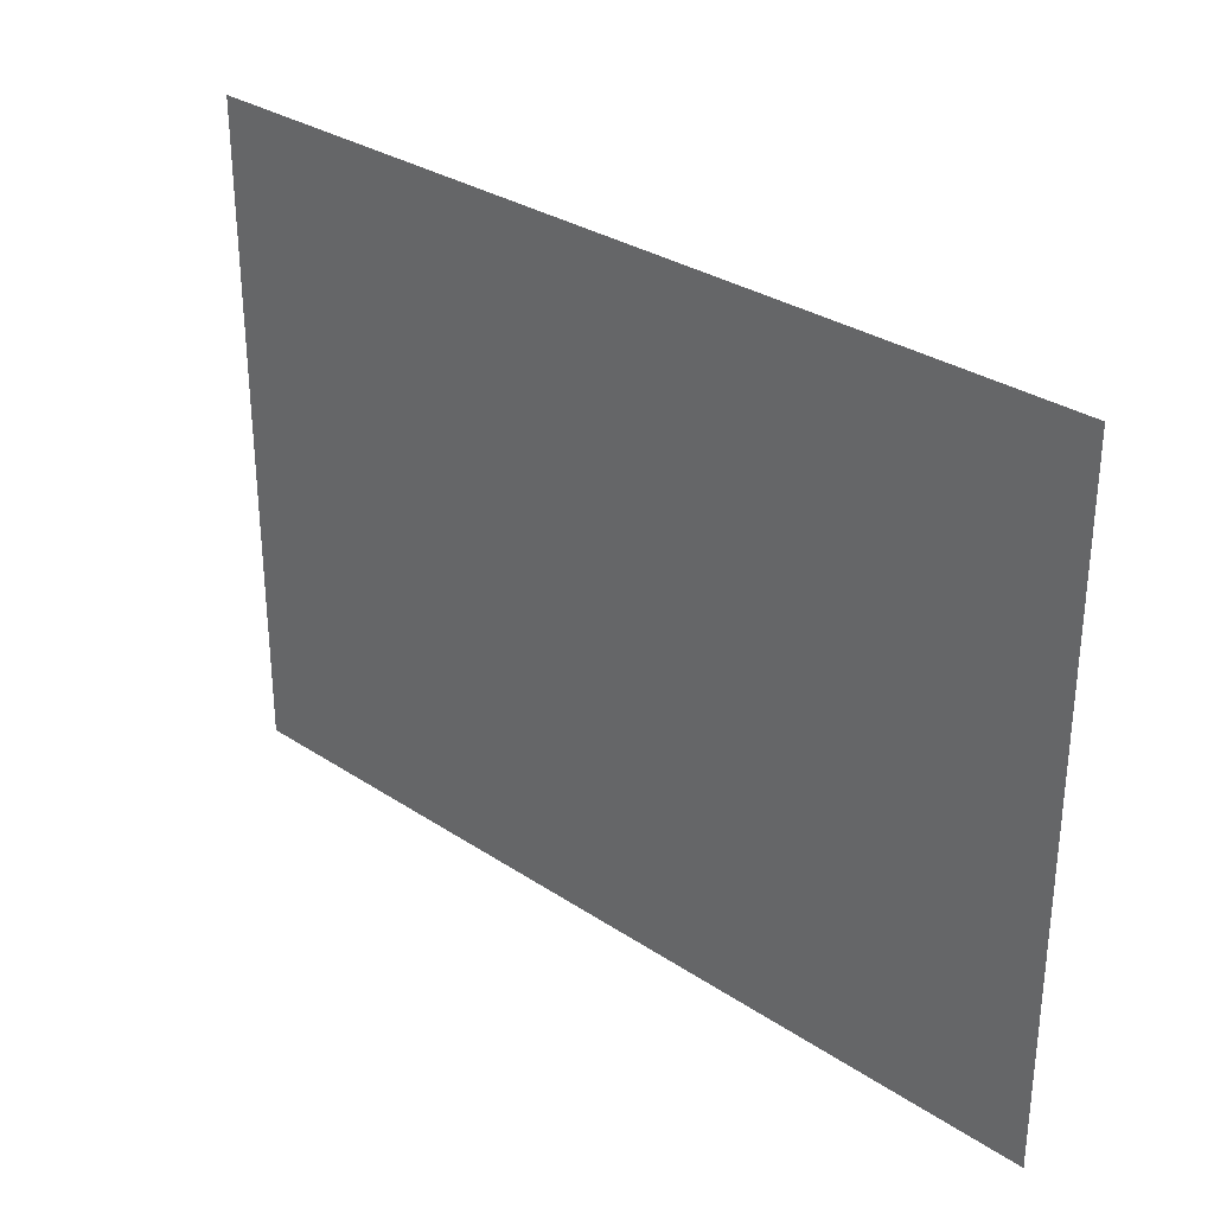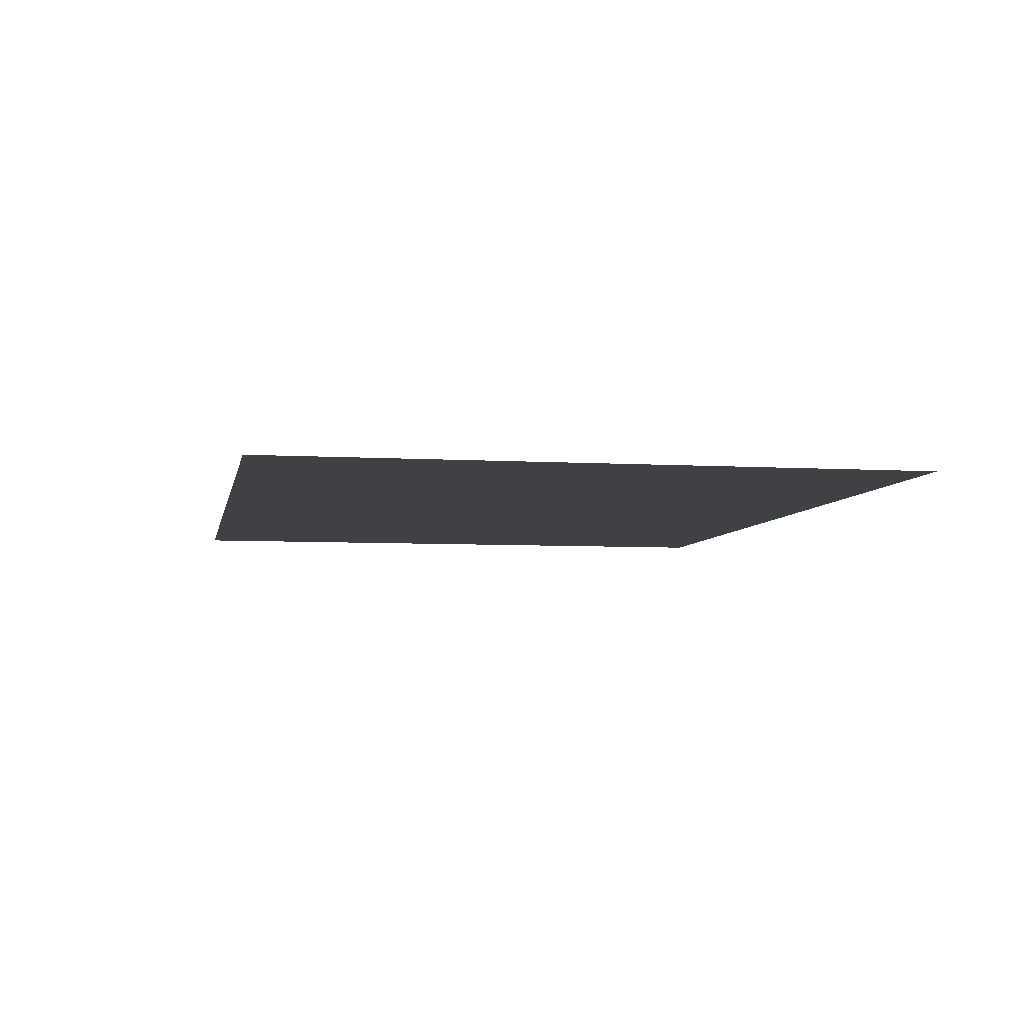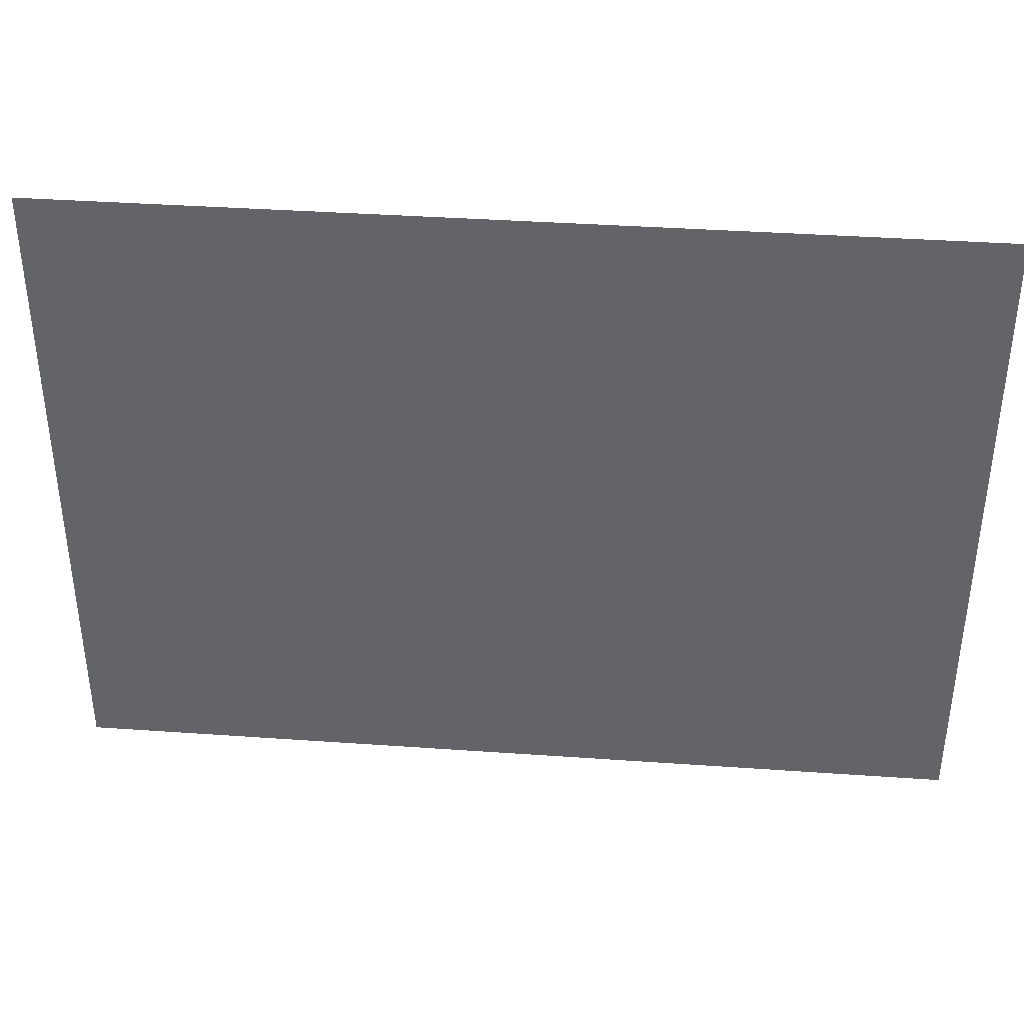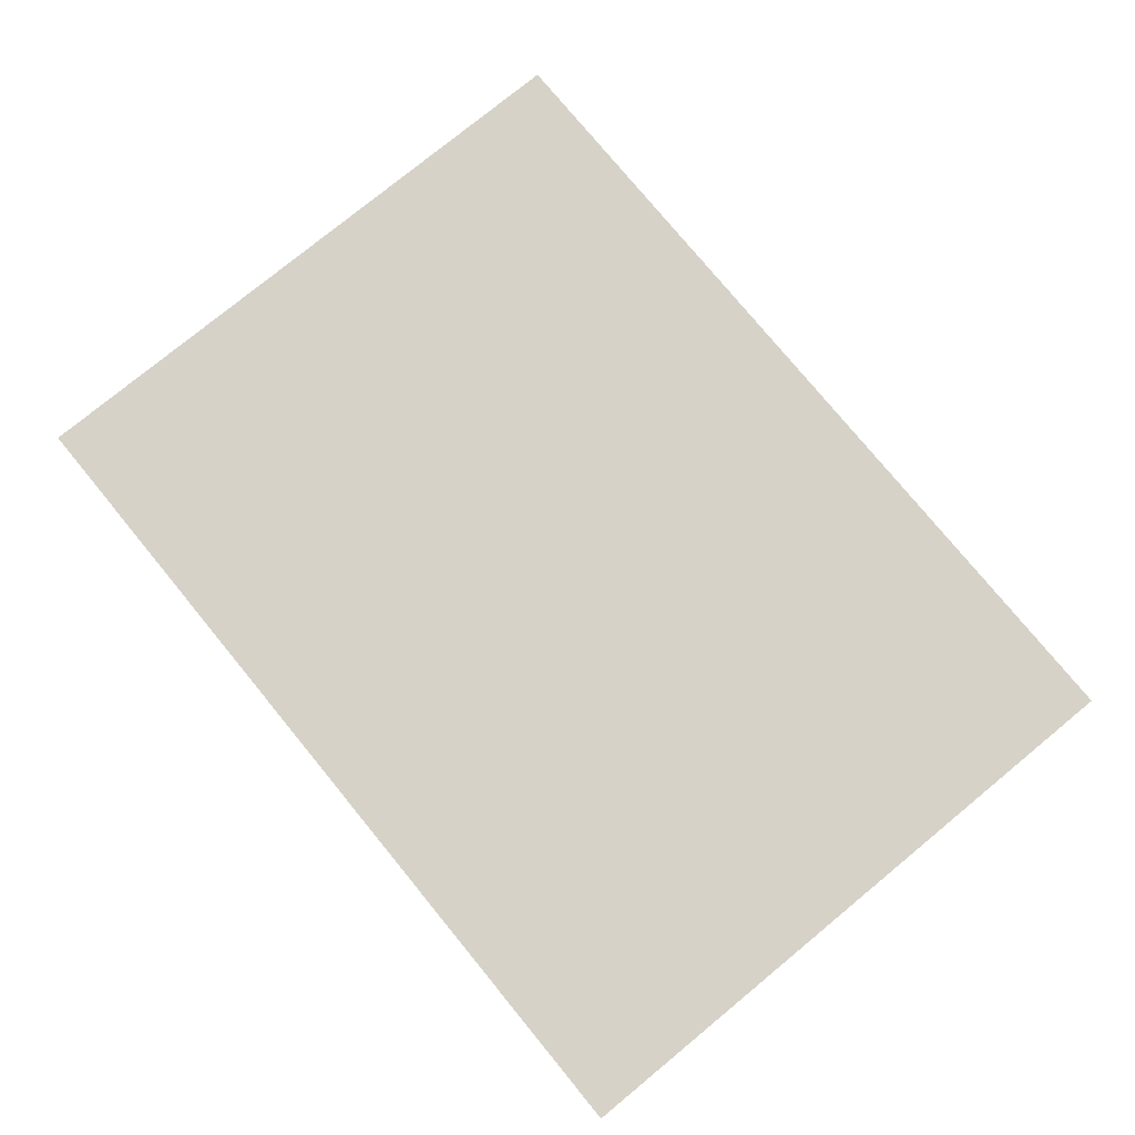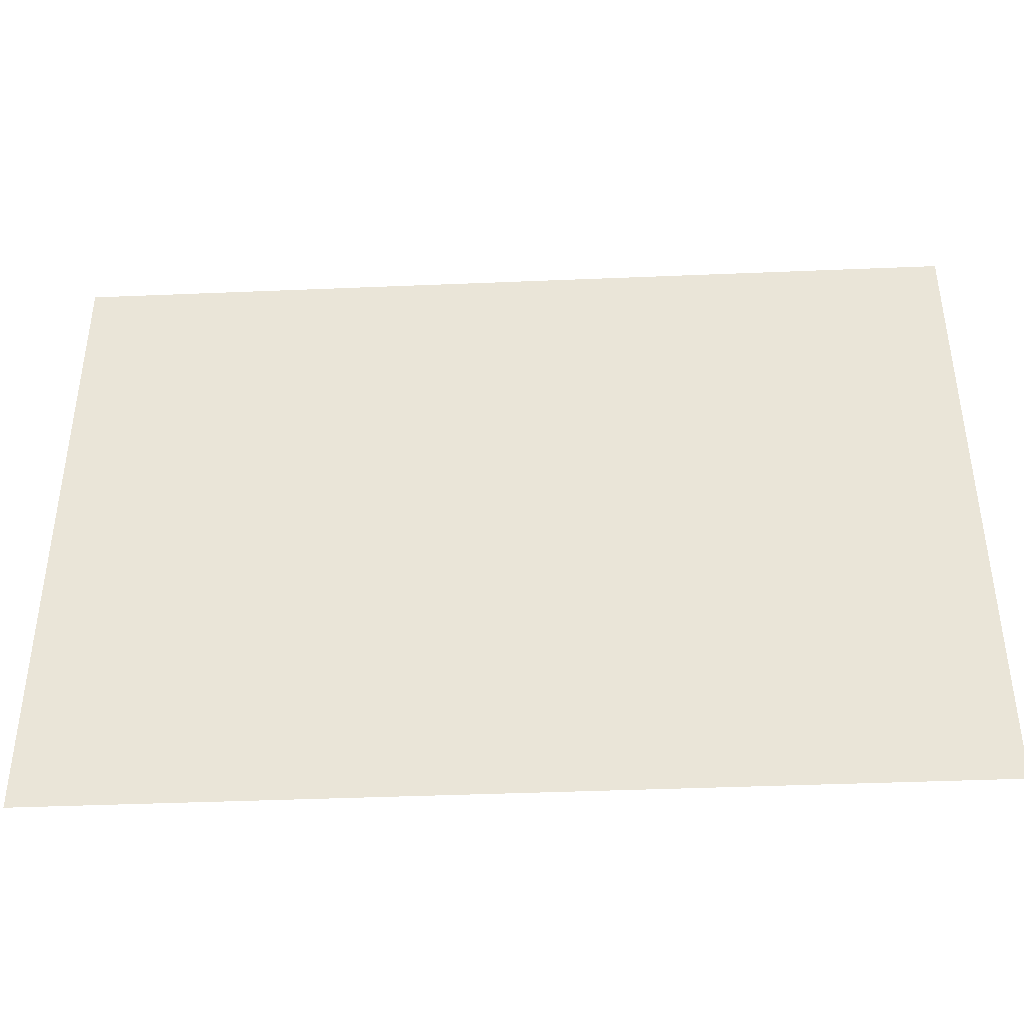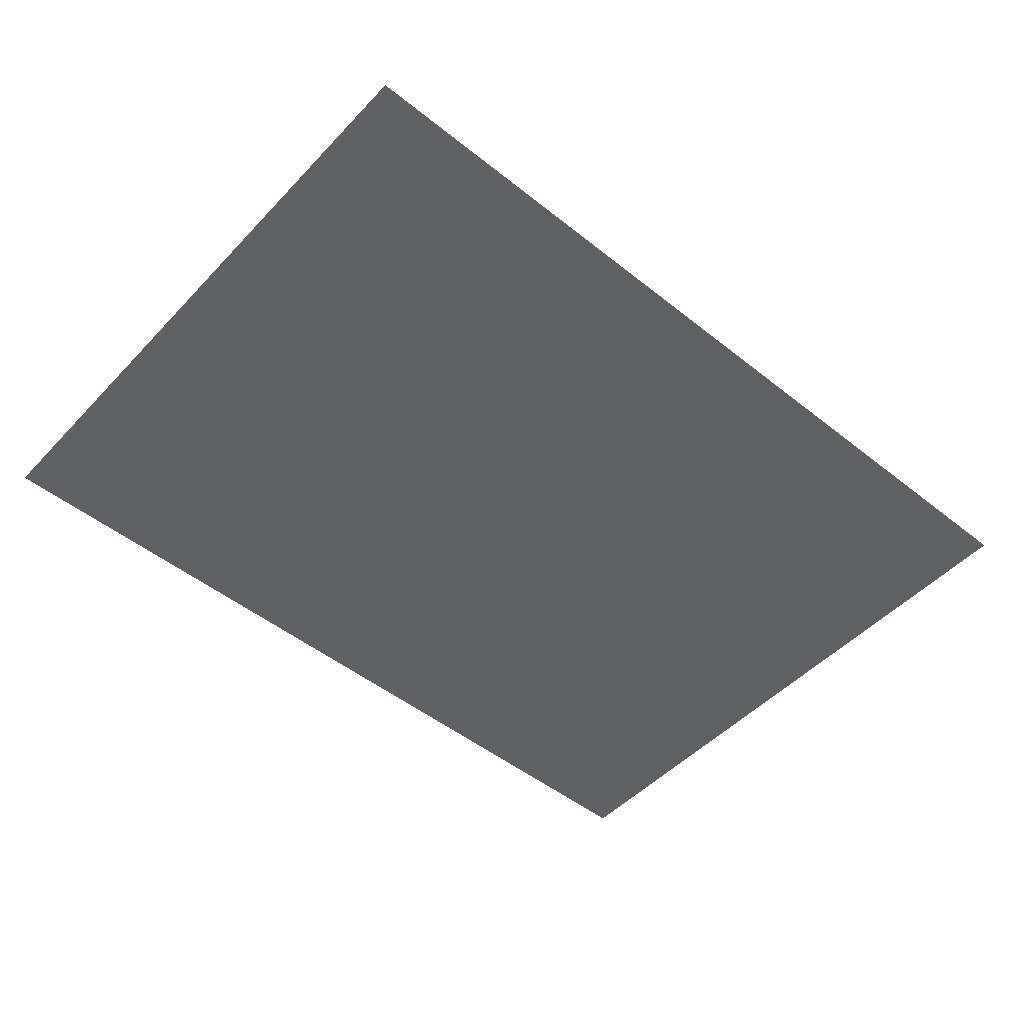
<metadata>
{"format":"obj","ext":"obj","renderer":"f3d","projection":"perspective","resolution":1024,"background":"white","views":[{"elev":30.9,"azim":-136.5,"up":"+Y"},{"elev":-5.8,"azim":-100.6,"up":"+Z"},{"elev":38.2,"azim":5.1,"up":"+Y"},{"elev":77.5,"azim":-129.4,"up":"+Z"},{"elev":-41.1,"azim":2.9,"up":"+Y"},{"elev":-49.4,"azim":-41.3,"up":"+Z"}]}
</metadata>
<code>
v -7740 -6192 0
v -7868 -6192 0
v -7868 -6099 0
v -7740 -6099 0
g map1_mesh_0009
f 1 2 3 4

</code>
